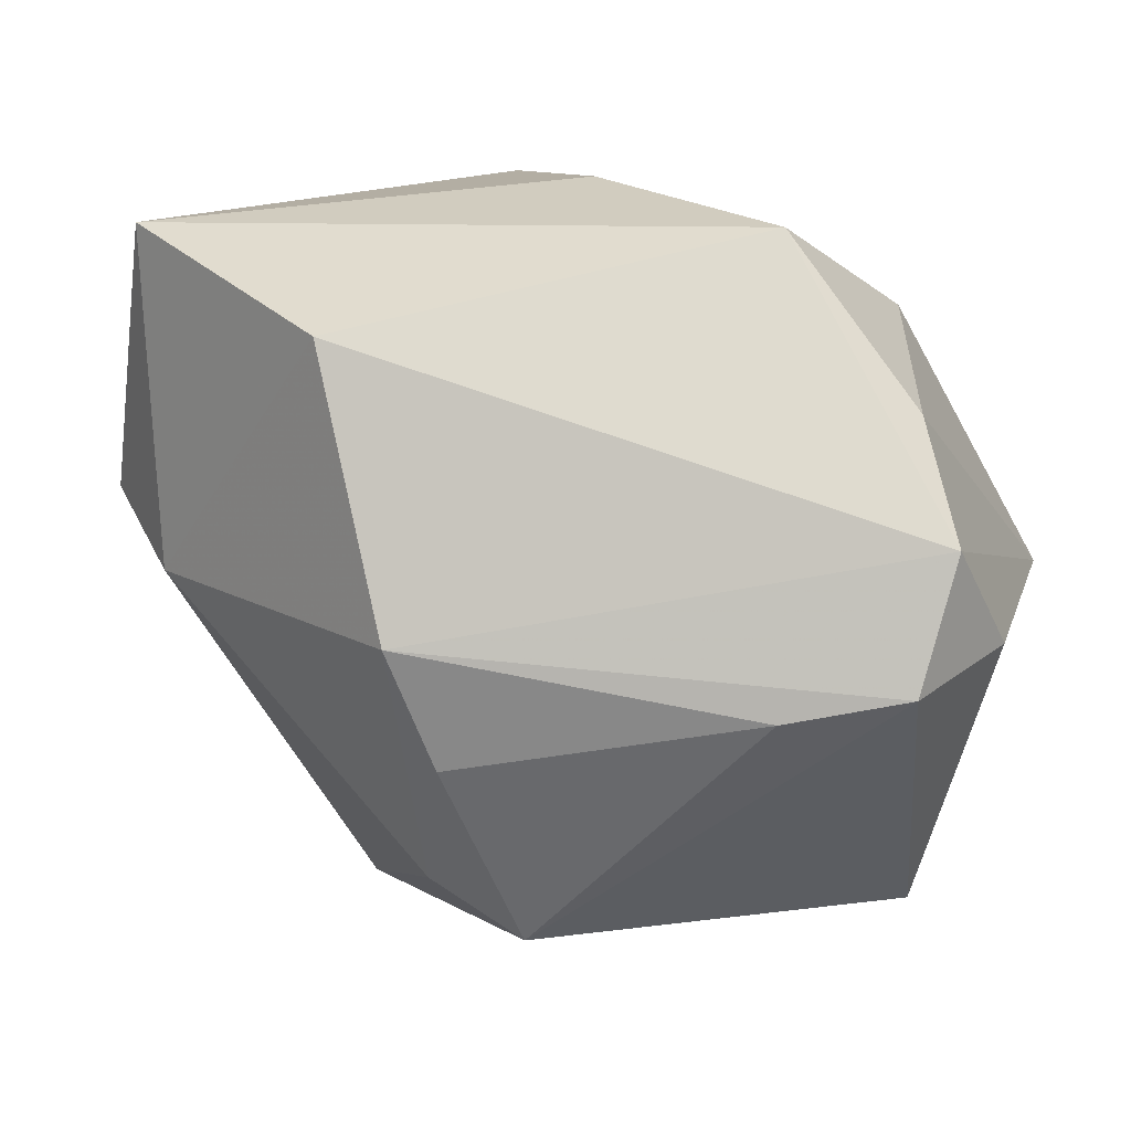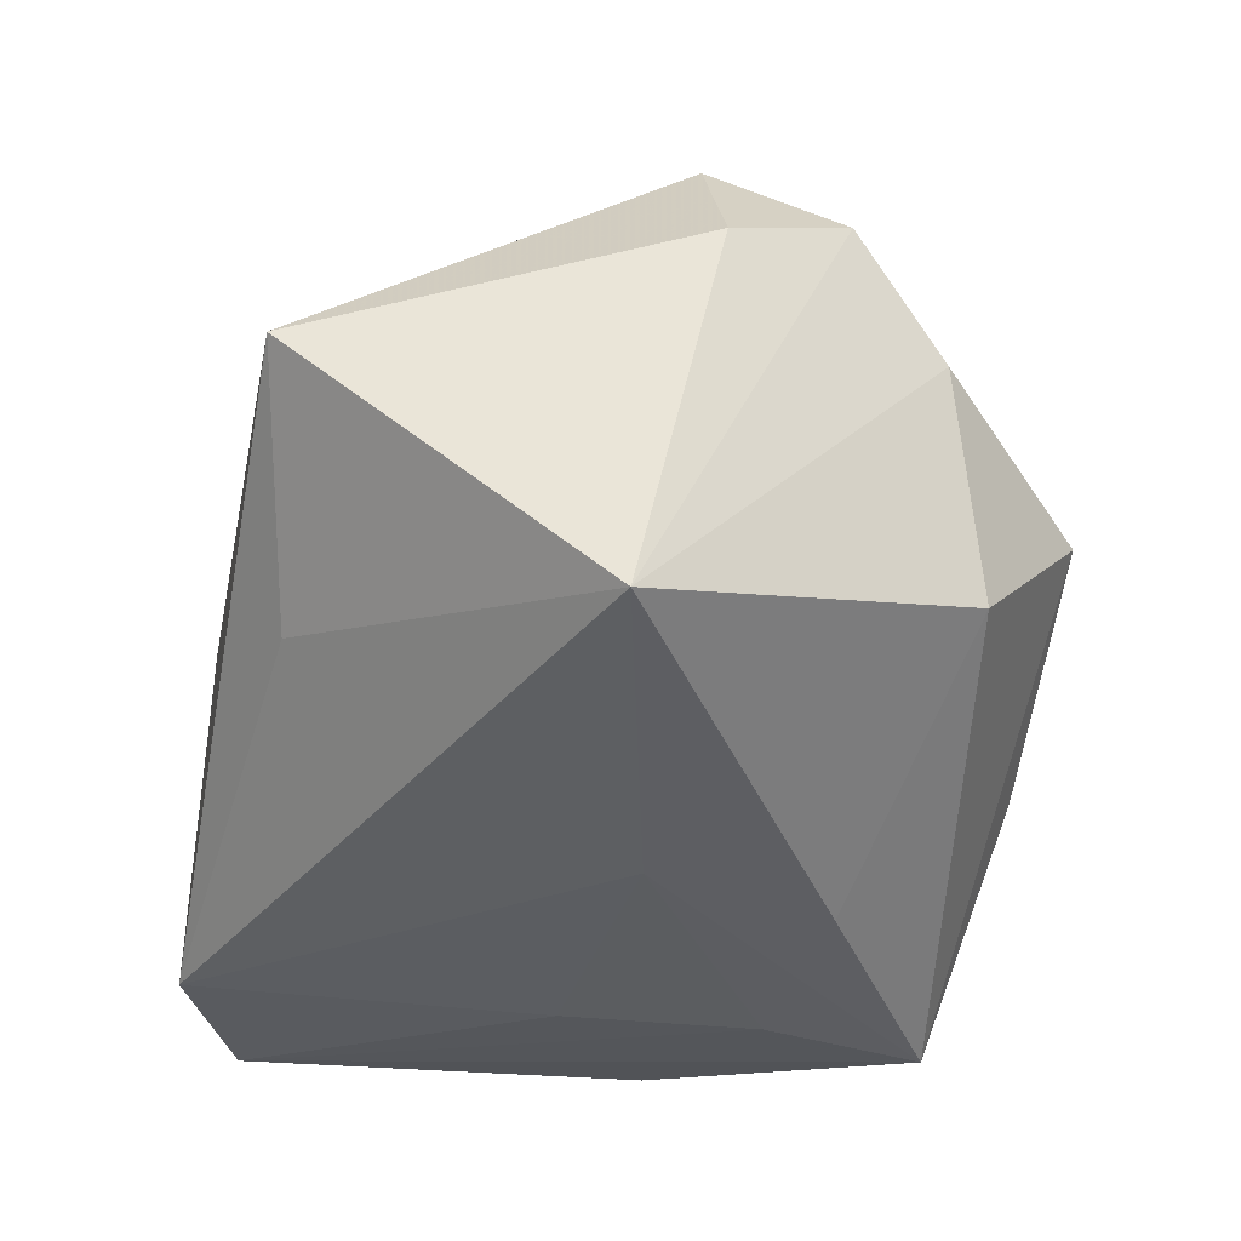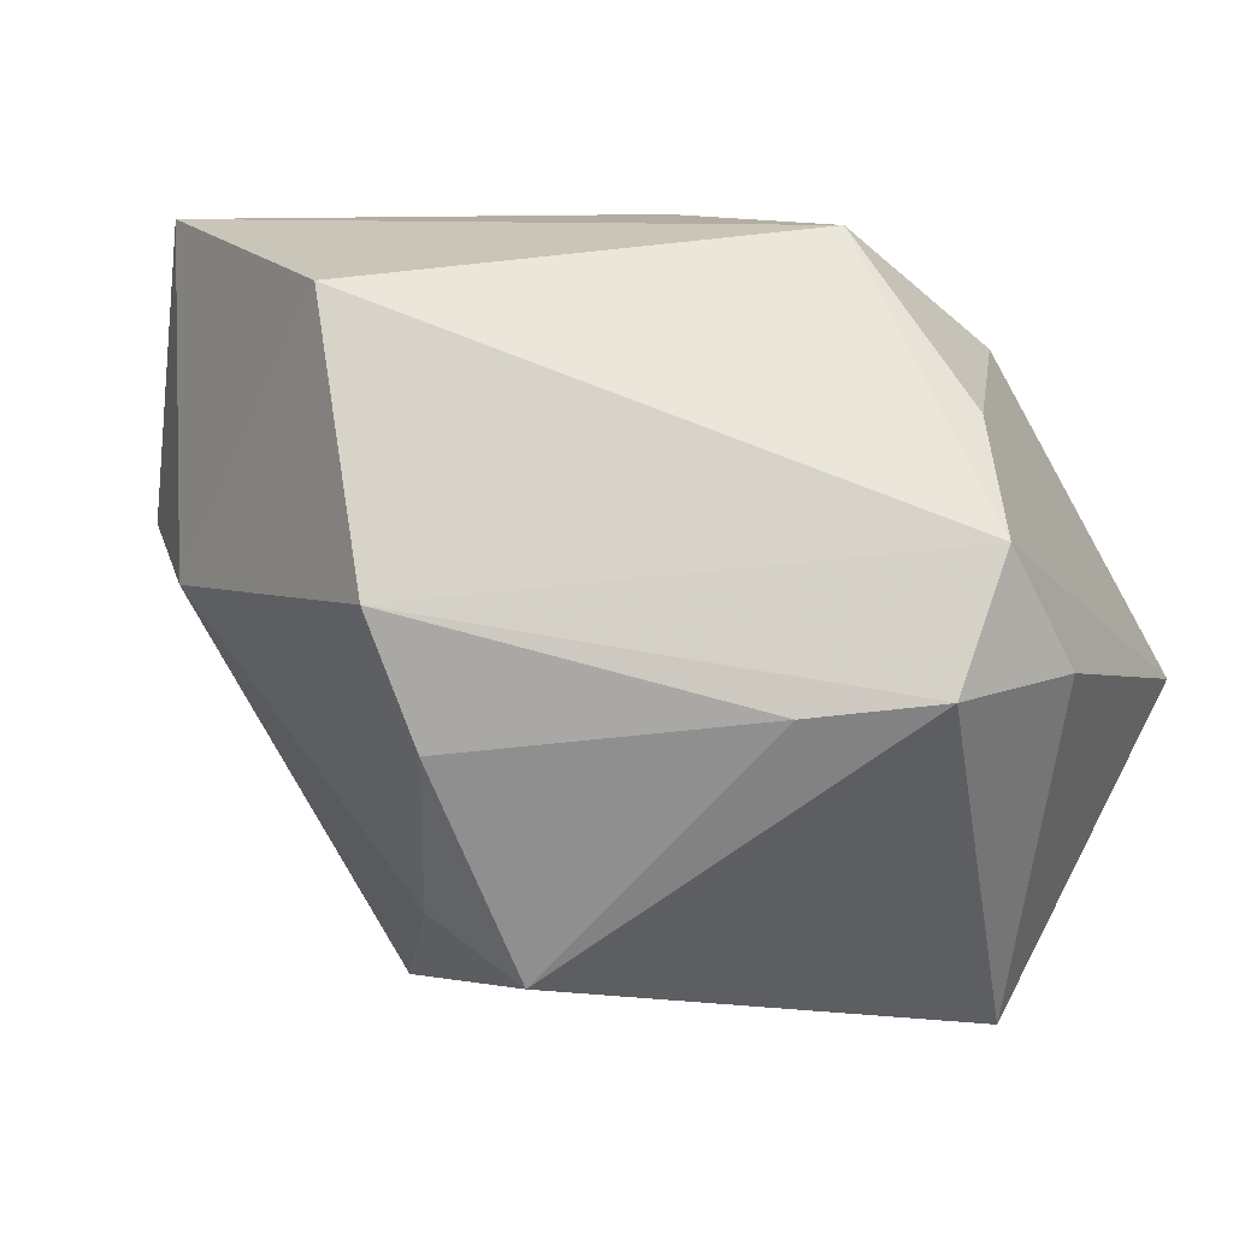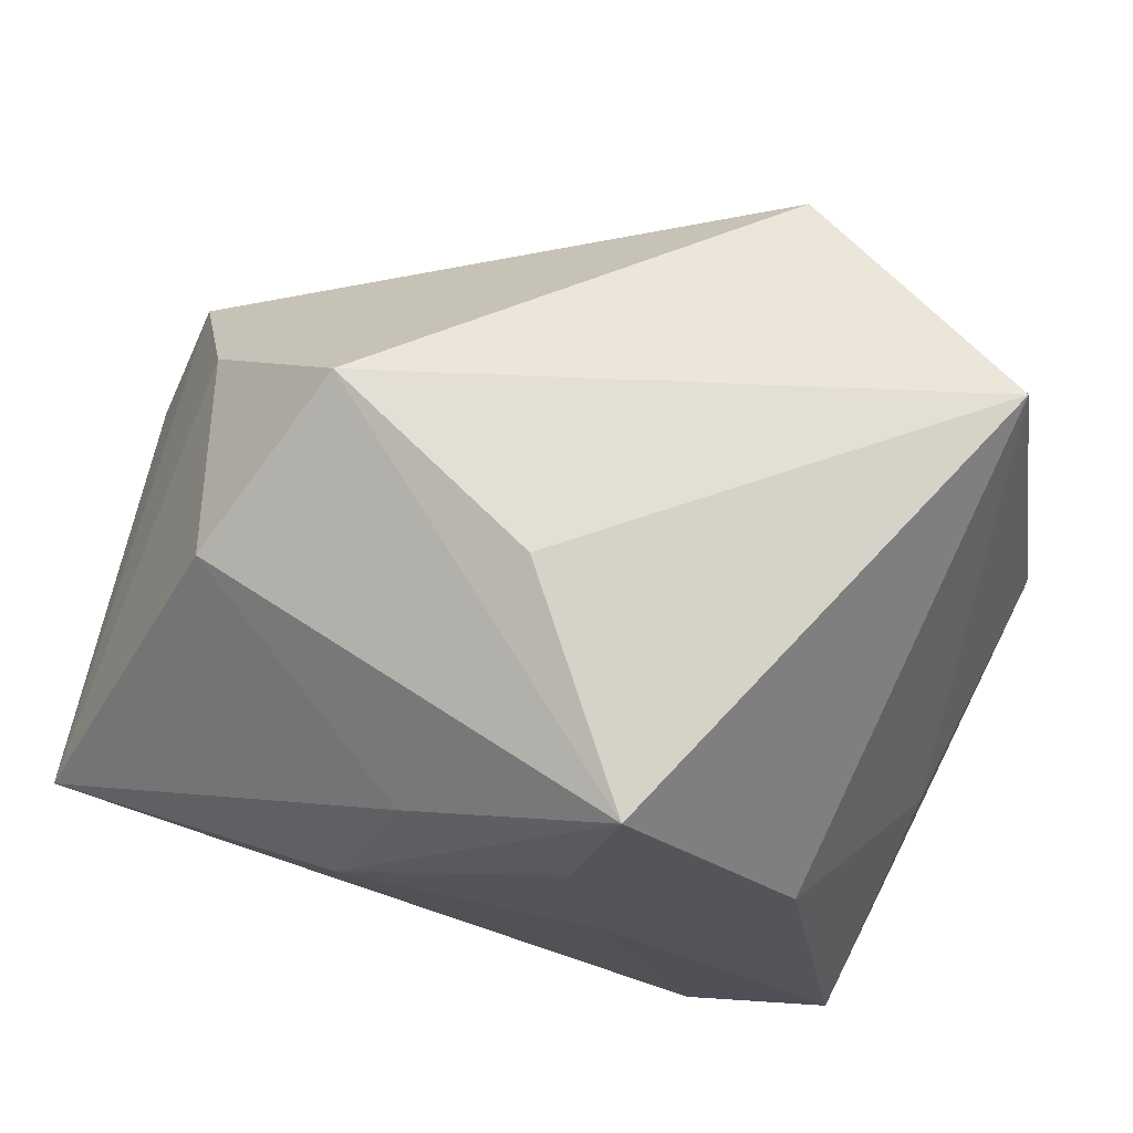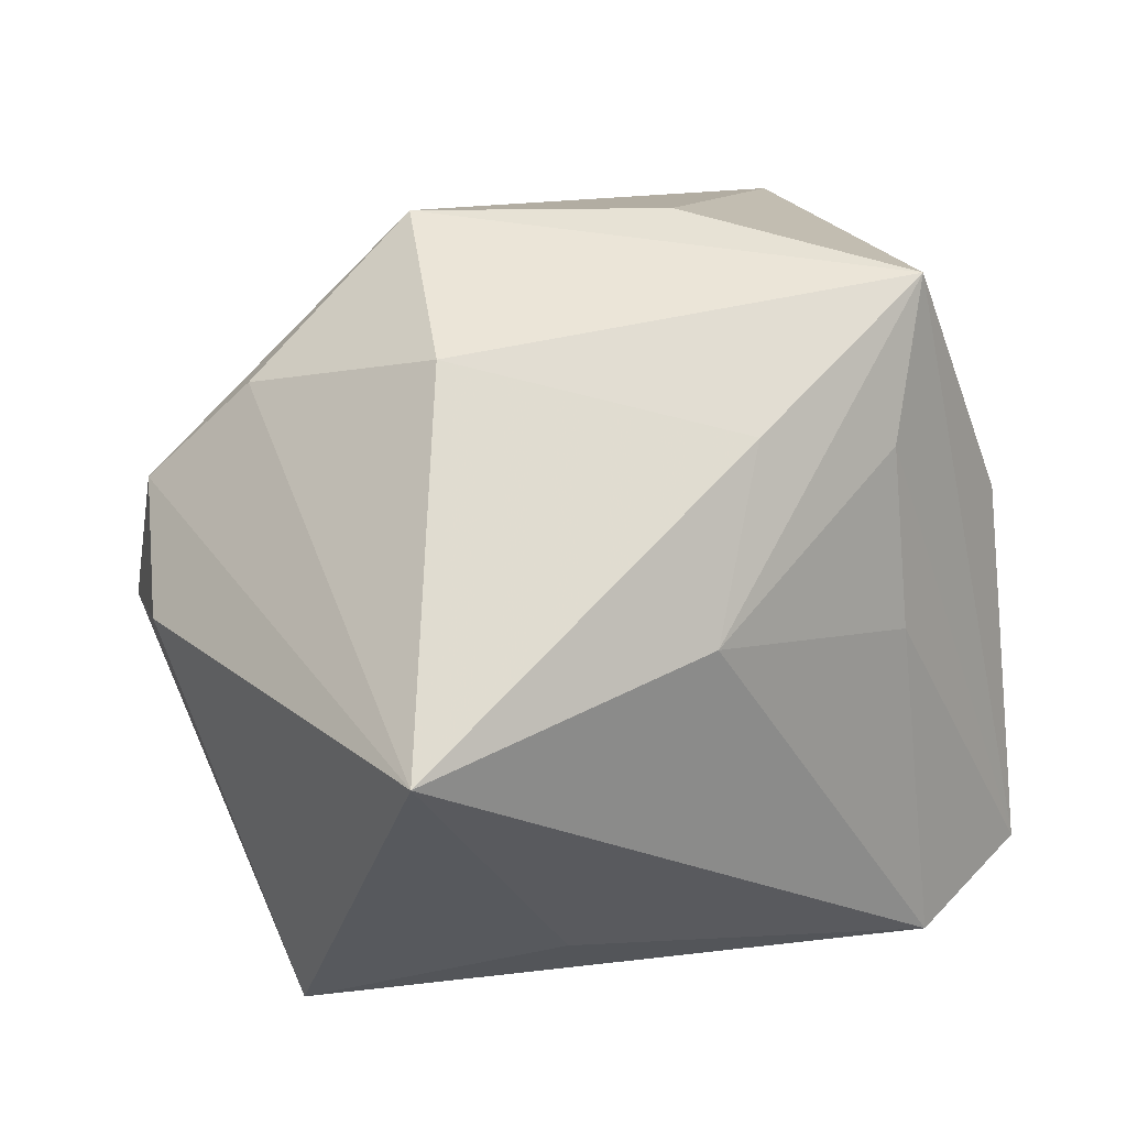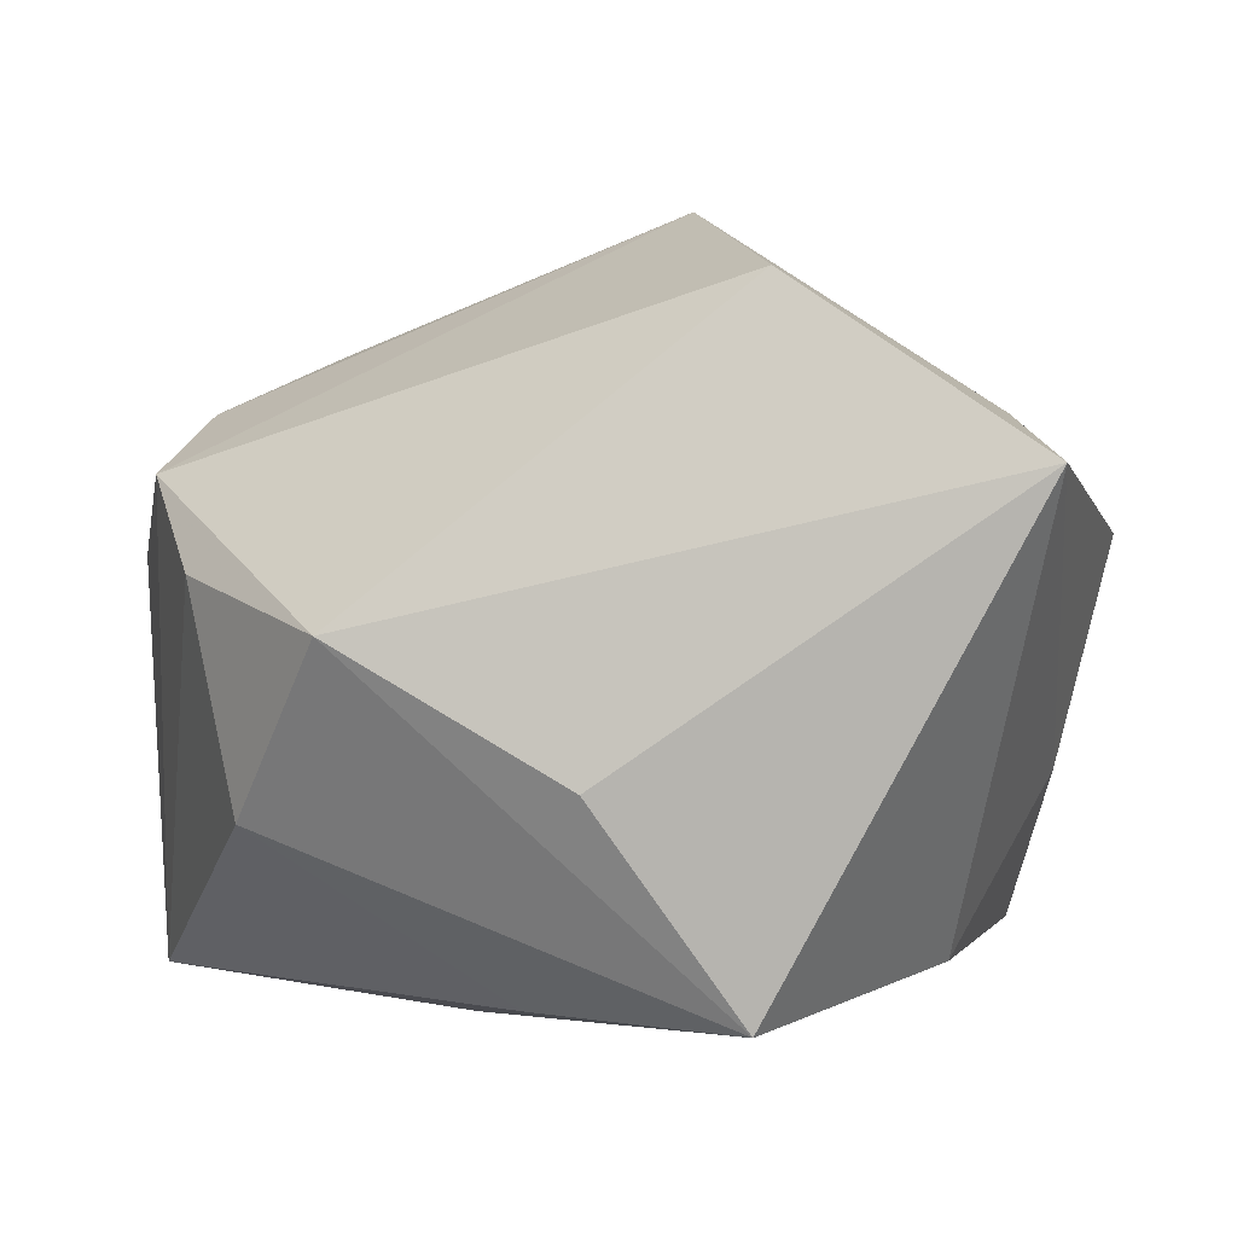
<metadata>
{"format":"obj","ext":"obj","renderer":"f3d","projection":"perspective","resolution":1024,"background":"white","views":[{"elev":24.2,"azim":-165.8,"up":"+Z"},{"elev":-38.3,"azim":-102.0,"up":"+Y"},{"elev":10.8,"azim":-157.4,"up":"+Z"},{"elev":66.3,"azim":15.1,"up":"+Z"},{"elev":10.6,"azim":-40.7,"up":"+Z"},{"elev":-1.4,"azim":6.1,"up":"+Y"}]}
</metadata>
<code>
v 0.02044 -0.01799 0.005765
v 0.02667 0.01039 0.02474
v -0.01423 0.001206 0.02474
v 0.03039 0.007654 0.004833
v 0.0004794 -0.007435 0.02474
v -0.01123 -0.01073 -0.02158
v -0.03048 0.006876 -0.0003667
v -0.03048 -0.01963 -0.005936
v 0.00508 0.02752 0.004658
v -0.02414 0.005051 0.01421
v 0.009627 -0.02089 0.0209
v -0.001883 0.02088 -0.0188
v 0.008813 -0.02087 -0.001986
v -0.004494 -0.02064 0.0116
v 0.002262 0.02606 -0.004083
v 0.01077 0.02161 0.02208
v 0.01324 0.006045 -0.0242
v -0.00913 -0.02204 -0.0006365
v -0.02603 0.0159 -0.0006593
v 0.02706 -0.006687 -0.002105
v 0.004548 0.02111 -0.01483
v 0.02423 0.01519 0.002437
v -0.02051 -0.009508 0.01656
v -0.02453 -0.0003575 -0.02471
v 0.02457 -0.01727 -0.01967
v -0.02769 0.01146 0.007826
v -0.01782 0.0196 -0.001547
v 0.01472 -0.01804 -0.02425
v 0.006784 -0.02149 0.01018
f 16 3 2
f 18 8 28
f 24 8 7
f 5 3 11
f 11 2 5
f 5 2 3
f 4 25 17
f 17 25 28
f 28 24 17
f 17 24 12
f 1 2 11
f 11 25 1
f 4 17 22
f 22 2 4
f 16 2 22
f 22 9 16
f 14 18 11
f 8 18 14
f 19 27 12
f 12 24 19
f 19 24 7
f 19 9 27
f 28 8 6
f 6 24 28
f 8 24 6
f 3 10 23
f 23 10 8
f 8 14 23
f 11 3 23
f 23 14 11
f 4 2 20
f 2 1 20
f 20 25 4
f 20 1 25
f 12 27 15
f 27 9 15
f 21 17 12
f 21 22 17
f 12 15 21
f 9 22 21
f 21 15 9
f 13 18 28
f 28 25 13
f 26 19 7
f 7 8 26
f 8 10 26
f 26 3 16
f 26 10 3
f 16 9 26
f 9 19 26
f 11 18 29
f 18 13 29
f 29 25 11
f 29 13 25

</code>
